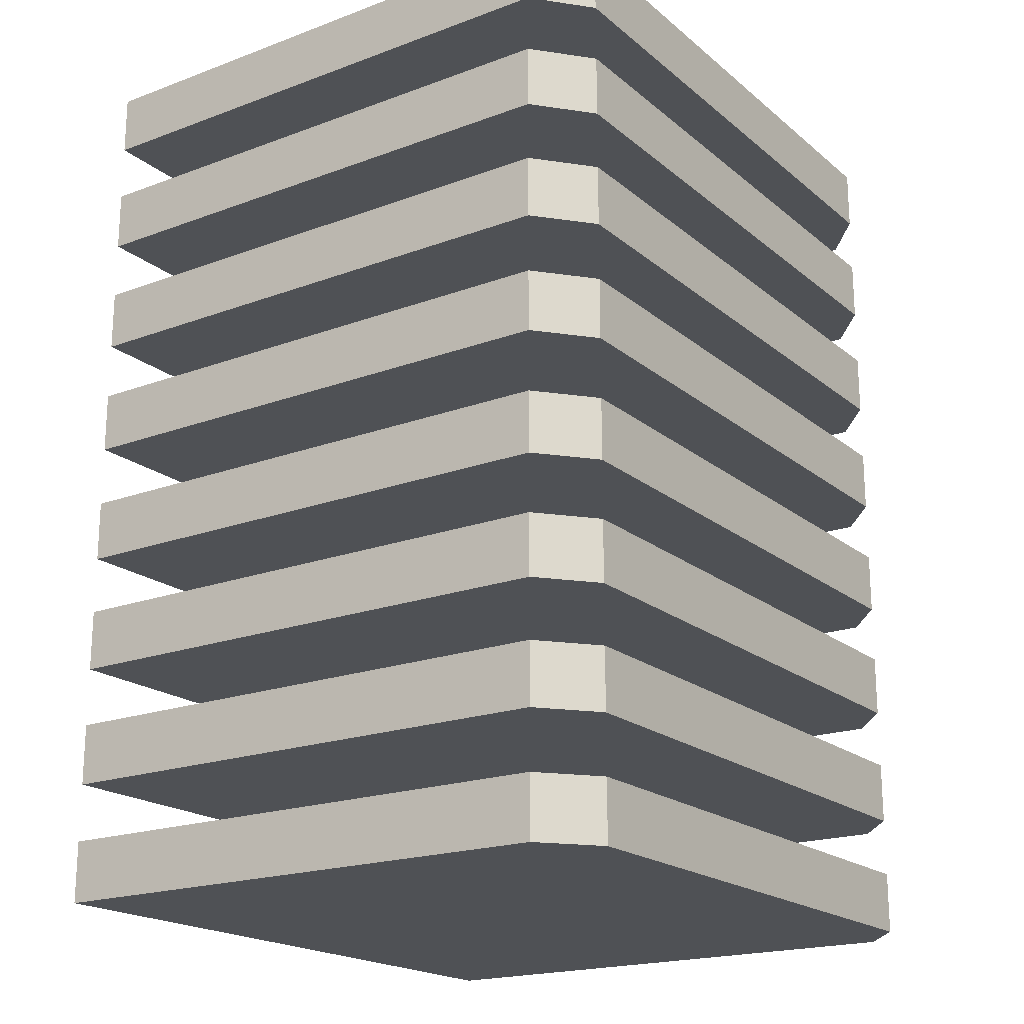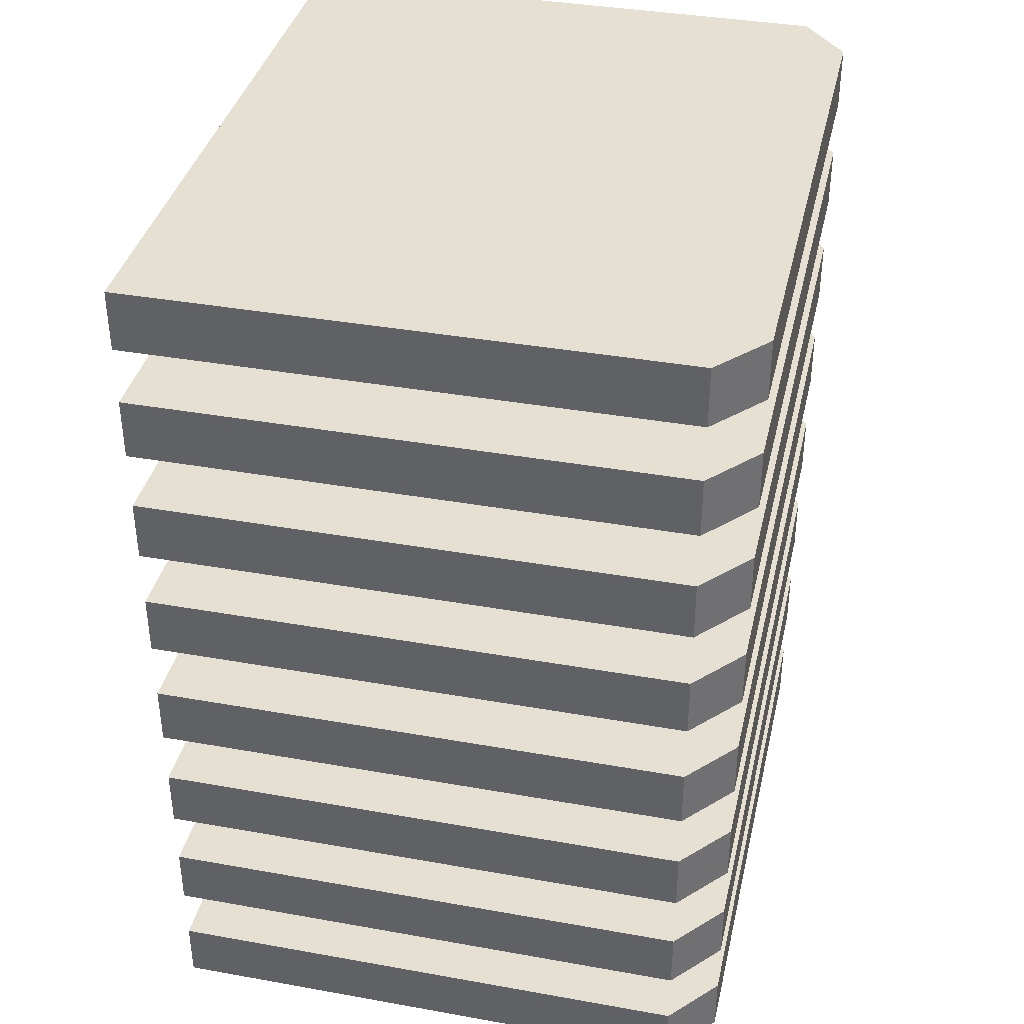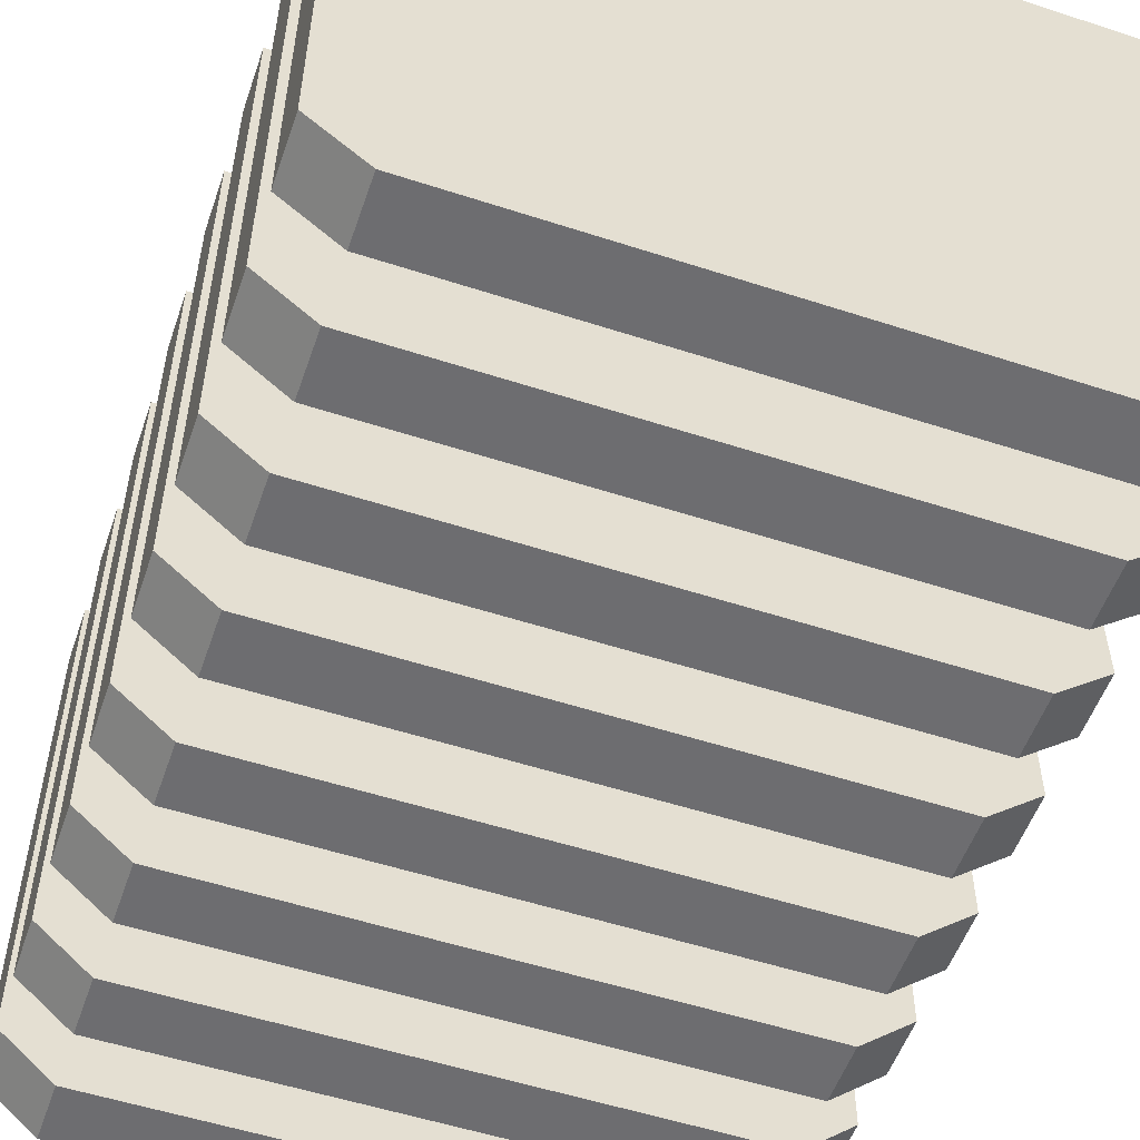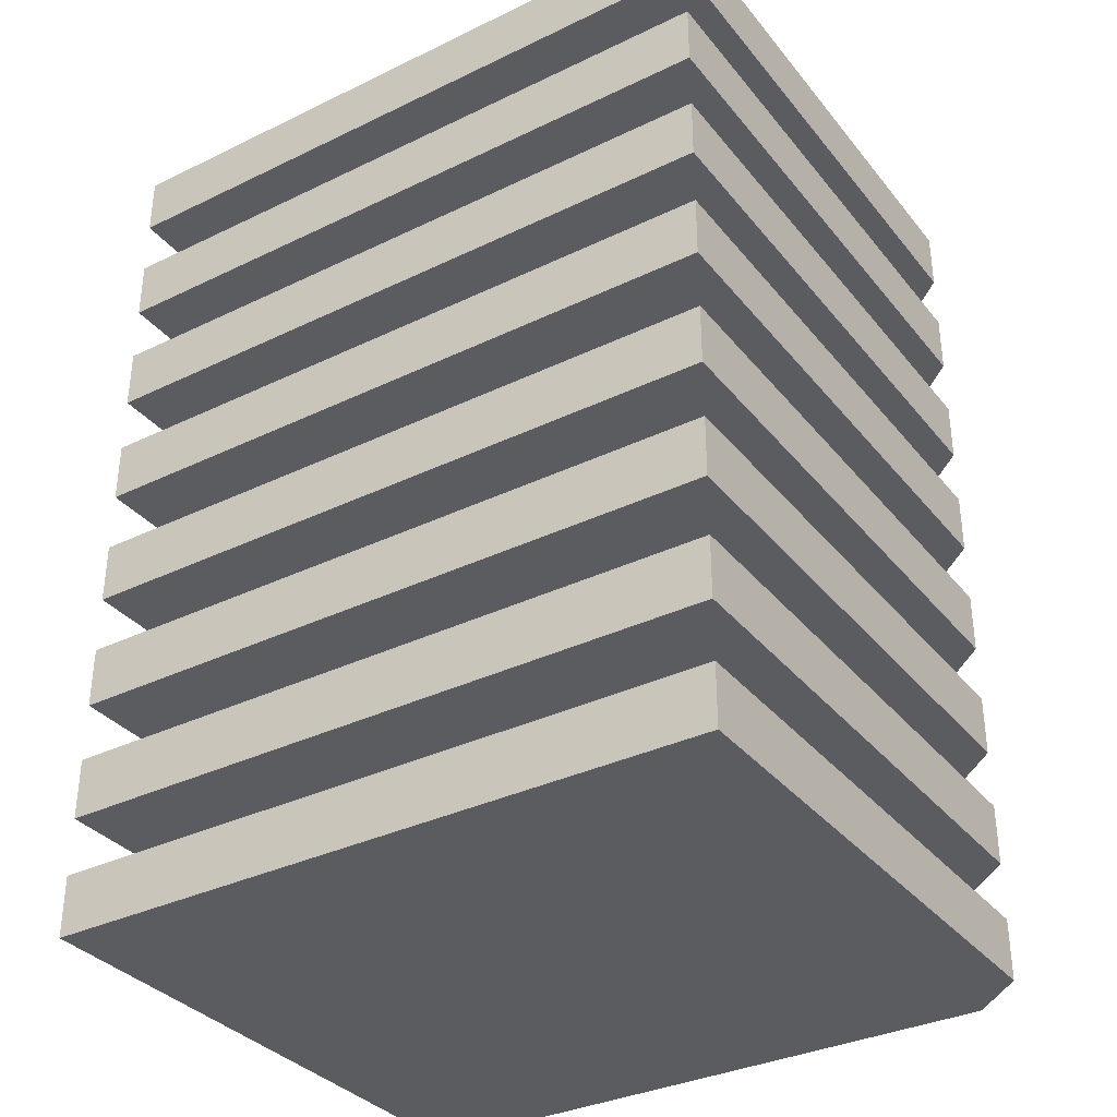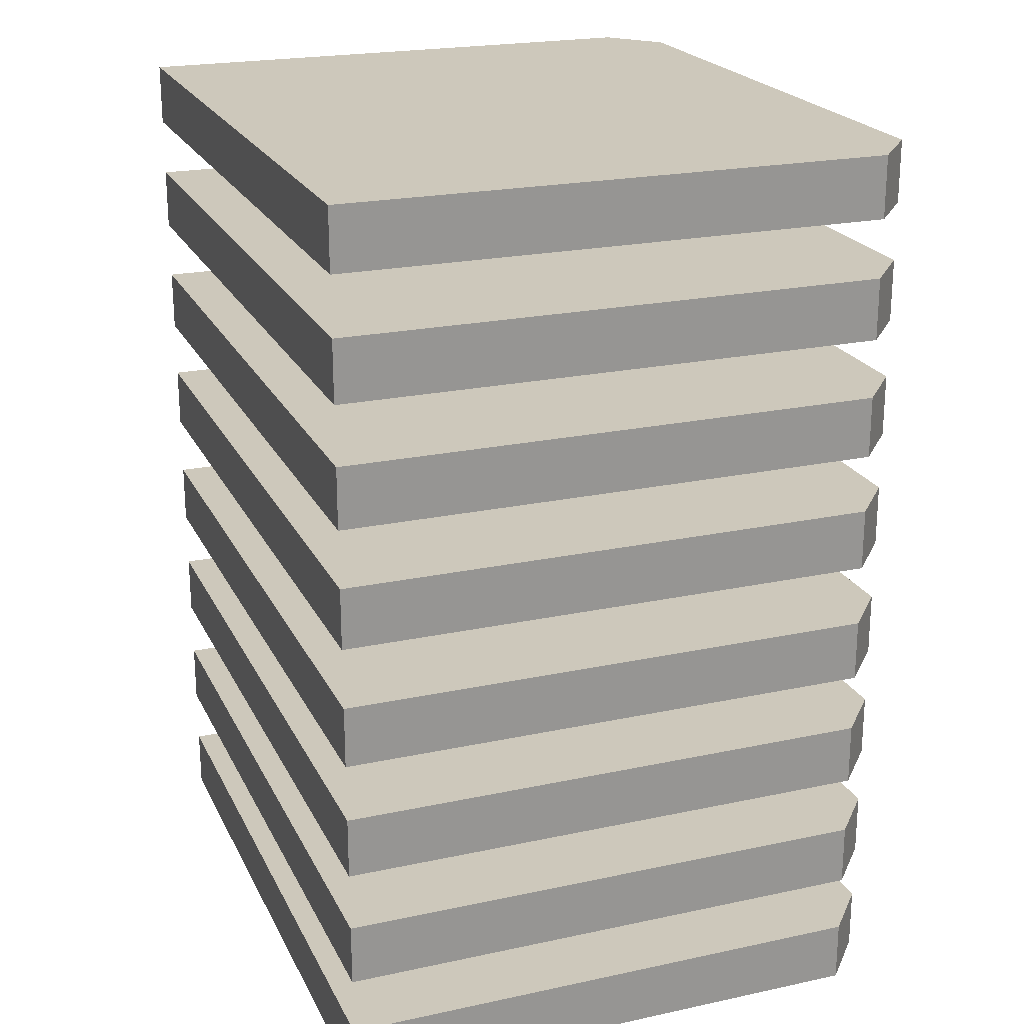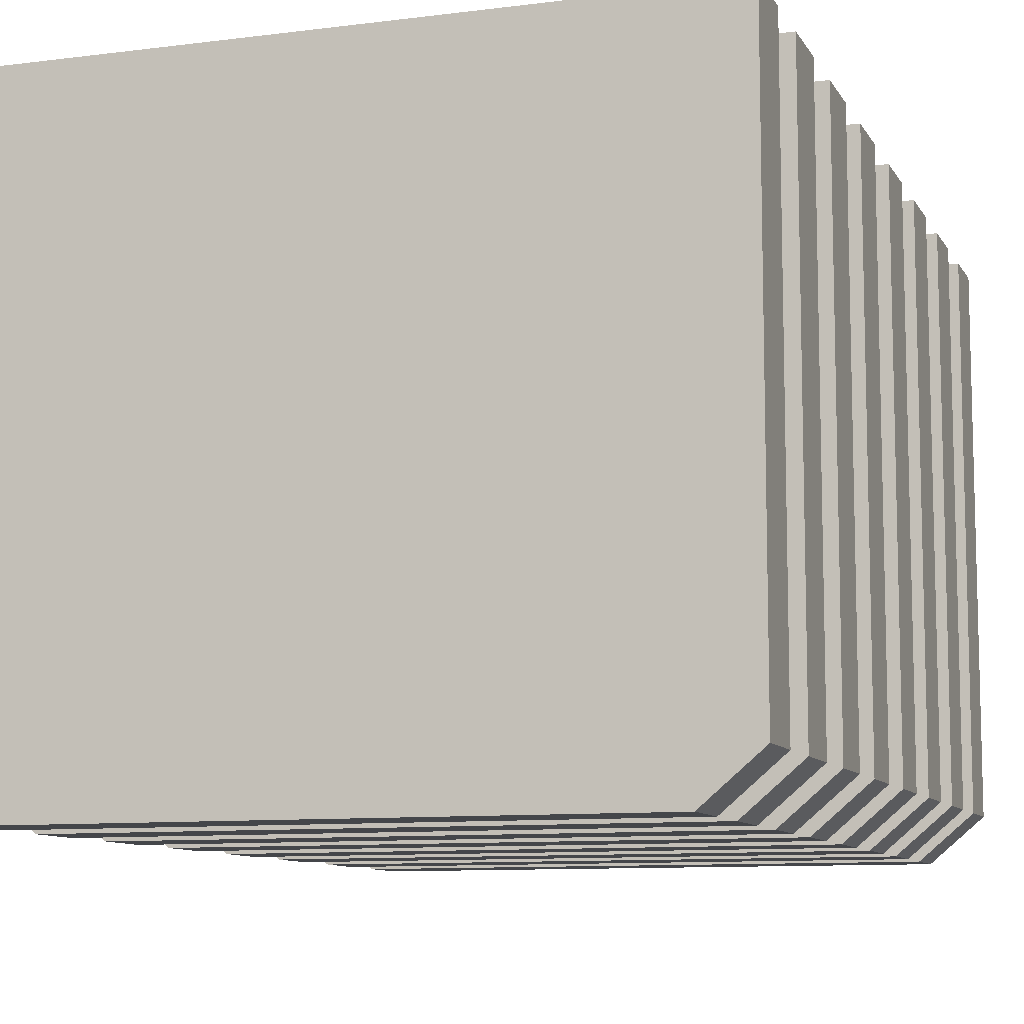
<metadata>
{"format":"obj","ext":"obj","renderer":"f3d","projection":"perspective","resolution":1024,"background":"white","views":[{"elev":-19.7,"azim":124.4,"up":"+Y"},{"elev":37.8,"azim":102.8,"up":"+Y"},{"elev":-54.1,"azim":160.9,"up":"+Z"},{"elev":-34.3,"azim":33.0,"up":"+Y"},{"elev":21.9,"azim":69.4,"up":"+Y"},{"elev":-9.6,"azim":-161.4,"up":"+Z"}]}
</metadata>
<code>
o B2_Levels_Cube.068
v 0.9243 0.4128 0.7878
v 0.9243 0.582 0.7878
v -0.9273 0.4128 0.7878
v -0.9273 0.582 0.7878
v 0.7774 0.4128 -0.8336
v 0.9243 0.4128 -0.7086
v 0.9243 0.582 -0.7086
v 0.7774 0.582 -0.8336
v -0.9273 0.4128 -0.7086
v -0.7804 0.4128 -0.8336
v -0.7804 0.582 -0.8336
v -0.9273 0.582 -0.7086
v 0.9243 0.08429 0.7878
v 0.9243 0.2535 0.7878
v -0.9273 0.08429 0.7878
v -0.9273 0.2535 0.7878
v 0.7774 0.08429 -0.8336
v 0.9243 0.08429 -0.7086
v 0.9243 0.2535 -0.7086
v 0.7774 0.2535 -0.8336
v -0.9273 0.08429 -0.7086
v -0.7804 0.08429 -0.8336
v -0.7804 0.2535 -0.8336
v -0.9273 0.2535 -0.7086
v 0.9243 1.072 0.7878
v 0.9243 1.242 0.7878
v -0.9273 1.072 0.7878
v -0.9273 1.242 0.7878
v 0.7774 1.072 -0.8336
v 0.9243 1.072 -0.7086
v 0.9243 1.242 -0.7086
v 0.7774 1.242 -0.8336
v -0.9273 1.072 -0.7086
v -0.7804 1.072 -0.8336
v -0.7804 1.242 -0.8336
v -0.9273 1.242 -0.7086
v 0.9243 0.7438 0.7878
v 0.9243 0.913 0.7878
v -0.9273 0.7438 0.7878
v -0.9273 0.913 0.7878
v 0.7774 0.7438 -0.8336
v 0.9243 0.7438 -0.7086
v 0.9243 0.913 -0.7086
v 0.7774 0.913 -0.8336
v -0.9273 0.7438 -0.7086
v -0.7804 0.7438 -0.8336
v -0.7804 0.913 -0.8336
v -0.9273 0.913 -0.7086
v 0.9243 -0.9124 0.7878
v 0.9243 -0.7432 0.7878
v -0.9273 -0.9124 0.7878
v -0.9273 -0.7432 0.7878
v 0.7774 -0.9124 -0.8336
v 0.9243 -0.9124 -0.7086
v 0.9243 -0.7432 -0.7086
v 0.7774 -0.7432 -0.8336
v -0.9273 -0.9124 -0.7086
v -0.7804 -0.9124 -0.8336
v -0.7804 -0.7432 -0.8336
v -0.9273 -0.7432 -0.7086
v 0.9243 -1.241 0.7878
v 0.9243 -1.072 0.7878
v -0.9273 -1.241 0.7878
v -0.9273 -1.072 0.7878
v 0.7774 -1.241 -0.8336
v 0.9243 -1.241 -0.7086
v 0.9243 -1.072 -0.7086
v 0.7774 -1.072 -0.8336
v -0.9273 -1.241 -0.7086
v -0.7804 -1.241 -0.8336
v -0.7804 -1.072 -0.8336
v -0.9273 -1.072 -0.7086
v 0.9243 -0.2528 0.7878
v 0.9243 -0.08362 0.7878
v -0.9273 -0.2528 0.7878
v -0.9273 -0.08362 0.7878
v 0.7774 -0.2528 -0.8336
v 0.9243 -0.2528 -0.7086
v 0.9243 -0.08362 -0.7086
v 0.7774 -0.08362 -0.8336
v -0.9273 -0.2528 -0.7086
v -0.7804 -0.2528 -0.8336
v -0.7804 -0.08362 -0.8336
v -0.9273 -0.08362 -0.7086
v 0.9243 -0.5814 0.7878
v 0.9243 -0.4122 0.7878
v -0.9273 -0.5814 0.7878
v -0.9273 -0.4122 0.7878
v 0.7774 -0.5814 -0.8336
v 0.9243 -0.5814 -0.7086
v 0.9243 -0.4122 -0.7086
v 0.7774 -0.4122 -0.8336
v -0.9273 -0.5814 -0.7086
v -0.7804 -0.5814 -0.8336
v -0.7804 -0.4122 -0.8336
v -0.9273 -0.4122 -0.7086
f 11 5 10
f 2 3 1
f 8 11 12
f 7 1 6
f 4 9 3
f 8 6 5
f 10 12 11
f 10 5 6
f 23 17 22
f 14 15 13
f 20 23 24
f 19 13 18
f 16 21 15
f 20 18 17
f 22 24 23
f 22 17 18
f 35 29 34
f 26 27 25
f 32 35 36
f 31 25 30
f 28 33 27
f 32 30 29
f 34 36 35
f 34 29 30
f 47 41 46
f 38 39 37
f 44 47 48
f 43 37 42
f 40 45 39
f 44 42 41
f 46 48 47
f 46 41 42
f 59 53 58
f 50 51 49
f 56 59 60
f 55 49 54
f 52 57 51
f 56 54 53
f 58 60 59
f 58 53 54
f 71 65 70
f 62 63 61
f 68 71 72
f 67 61 66
f 64 69 63
f 68 66 65
f 70 72 71
f 70 65 66
f 83 77 82
f 74 75 73
f 80 83 84
f 79 73 78
f 76 81 75
f 80 78 77
f 82 84 83
f 82 77 78
f 95 89 94
f 86 87 85
f 92 95 96
f 91 85 90
f 88 93 87
f 92 90 89
f 94 96 95
f 94 89 90
f 11 8 5
f 2 4 3
f 12 4 2
f 2 7 12
f 7 8 12
f 7 2 1
f 4 12 9
f 8 7 6
f 10 9 12
f 6 1 3
f 3 9 6
f 9 10 6
f 23 20 17
f 14 16 15
f 24 16 14
f 14 19 24
f 19 20 24
f 19 14 13
f 16 24 21
f 20 19 18
f 22 21 24
f 18 13 15
f 15 21 18
f 21 22 18
f 35 32 29
f 26 28 27
f 36 28 26
f 26 31 36
f 31 32 36
f 31 26 25
f 28 36 33
f 32 31 30
f 34 33 36
f 30 25 27
f 27 33 30
f 33 34 30
f 47 44 41
f 38 40 39
f 48 40 38
f 38 43 48
f 43 44 48
f 43 38 37
f 40 48 45
f 44 43 42
f 46 45 48
f 42 37 39
f 39 45 42
f 45 46 42
f 59 56 53
f 50 52 51
f 60 52 50
f 50 55 60
f 55 56 60
f 55 50 49
f 52 60 57
f 56 55 54
f 58 57 60
f 54 49 51
f 51 57 54
f 57 58 54
f 71 68 65
f 62 64 63
f 72 64 62
f 62 67 72
f 67 68 72
f 67 62 61
f 64 72 69
f 68 67 66
f 70 69 72
f 66 61 63
f 63 69 66
f 69 70 66
f 83 80 77
f 74 76 75
f 84 76 74
f 74 79 84
f 79 80 84
f 79 74 73
f 76 84 81
f 80 79 78
f 82 81 84
f 78 73 75
f 75 81 78
f 81 82 78
f 95 92 89
f 86 88 87
f 96 88 86
f 86 91 96
f 91 92 96
f 91 86 85
f 88 96 93
f 92 91 90
f 94 93 96
f 90 85 87
f 87 93 90
f 93 94 90

</code>
